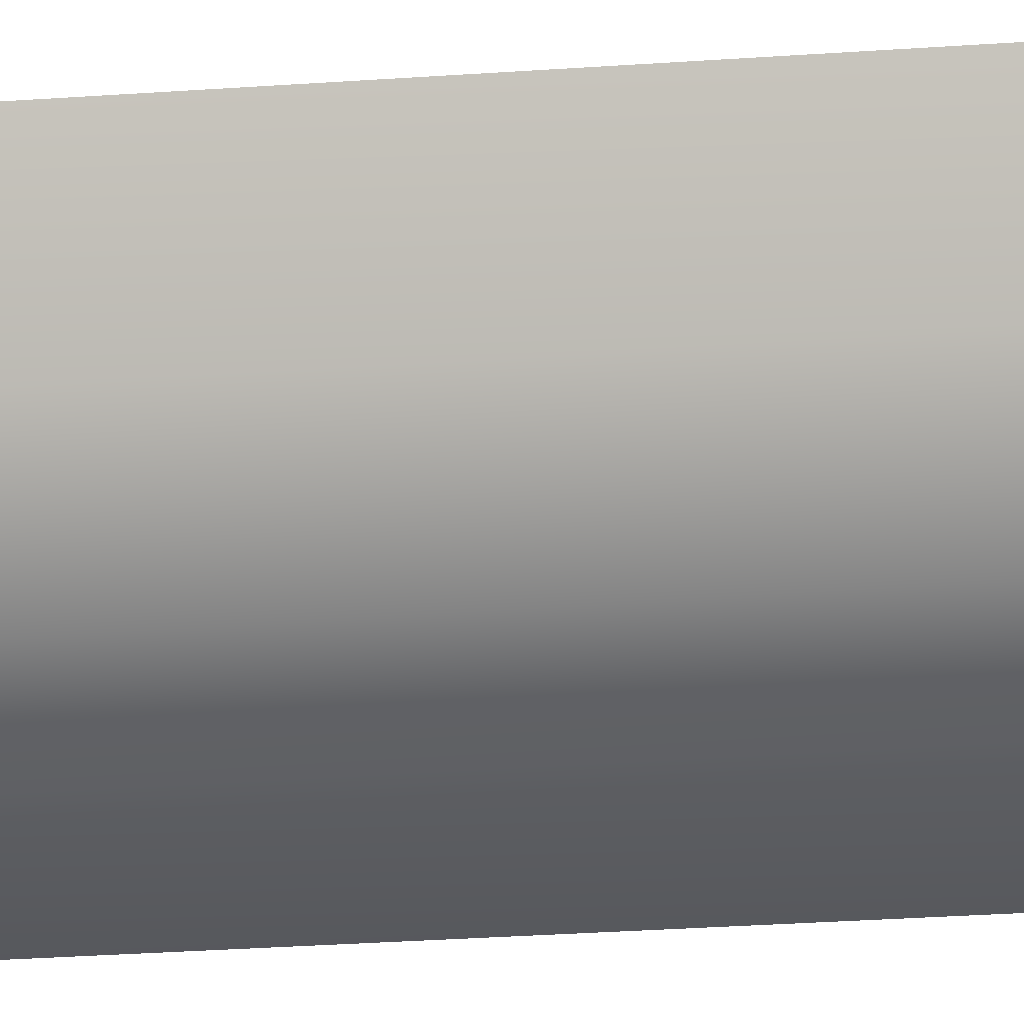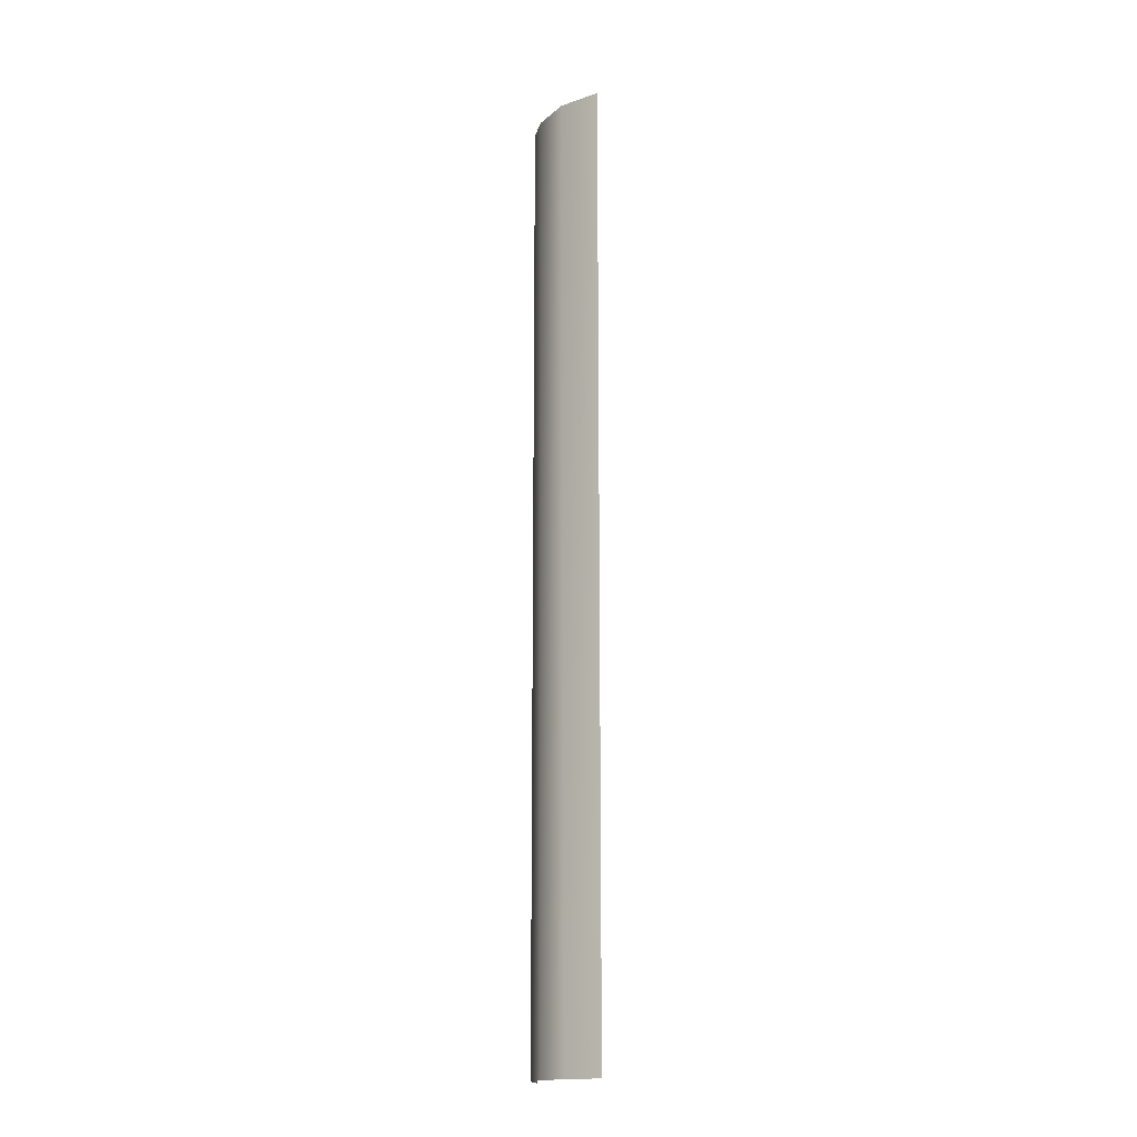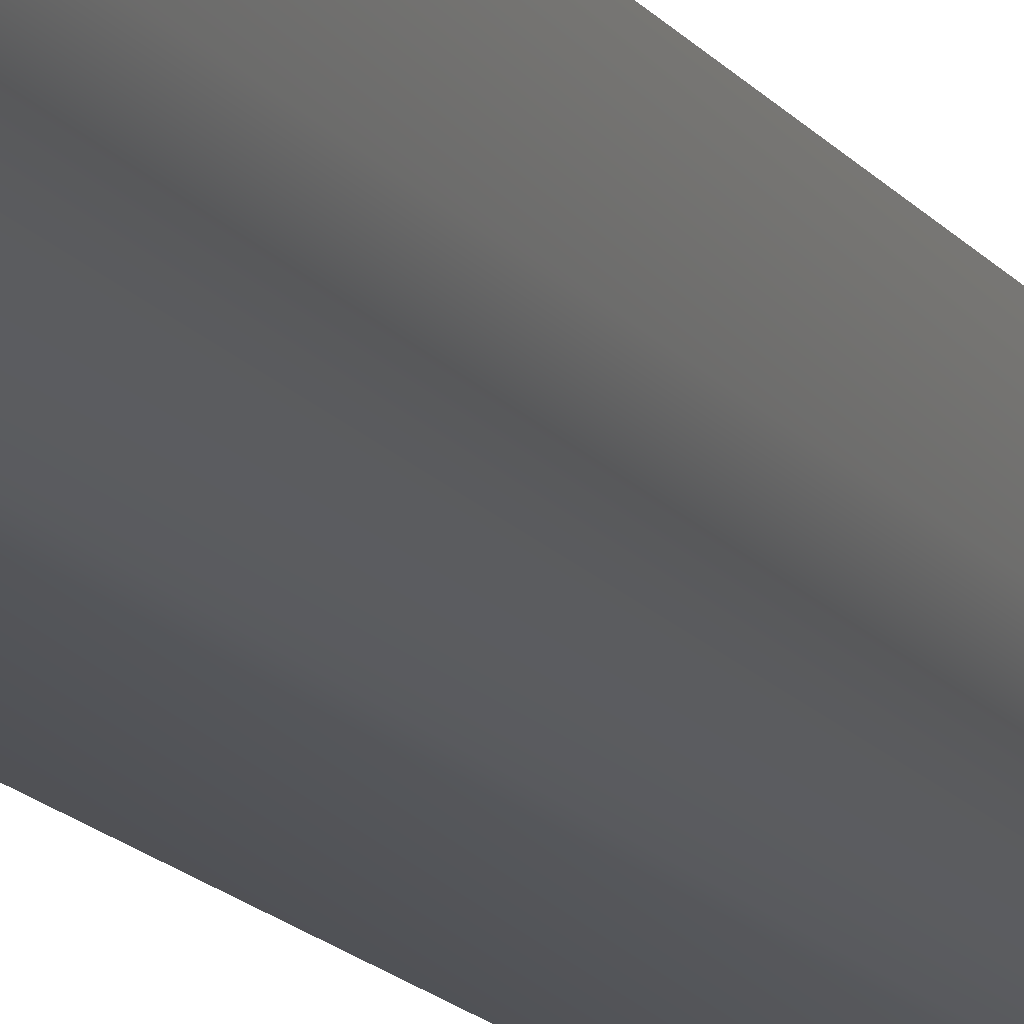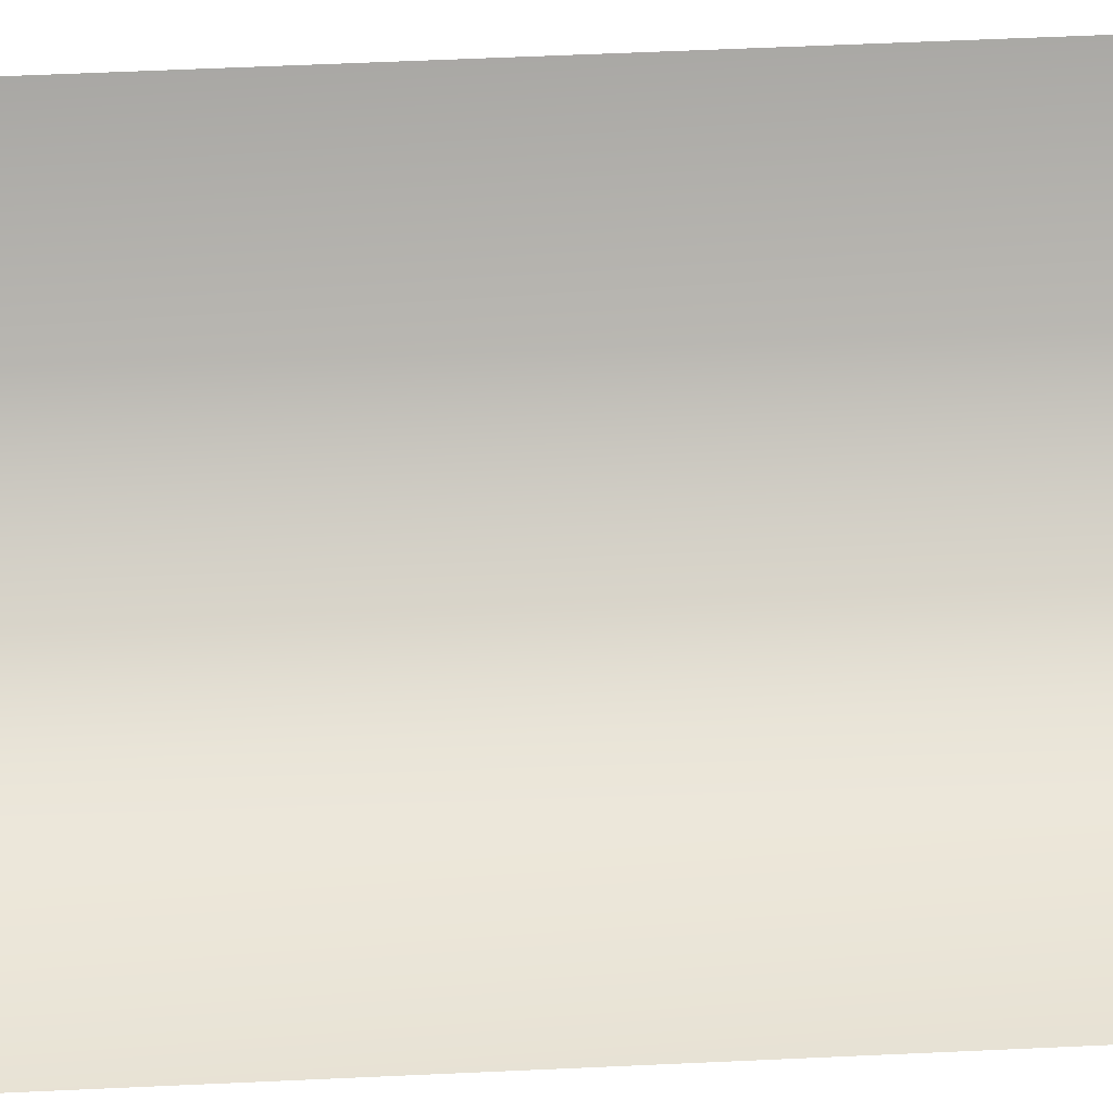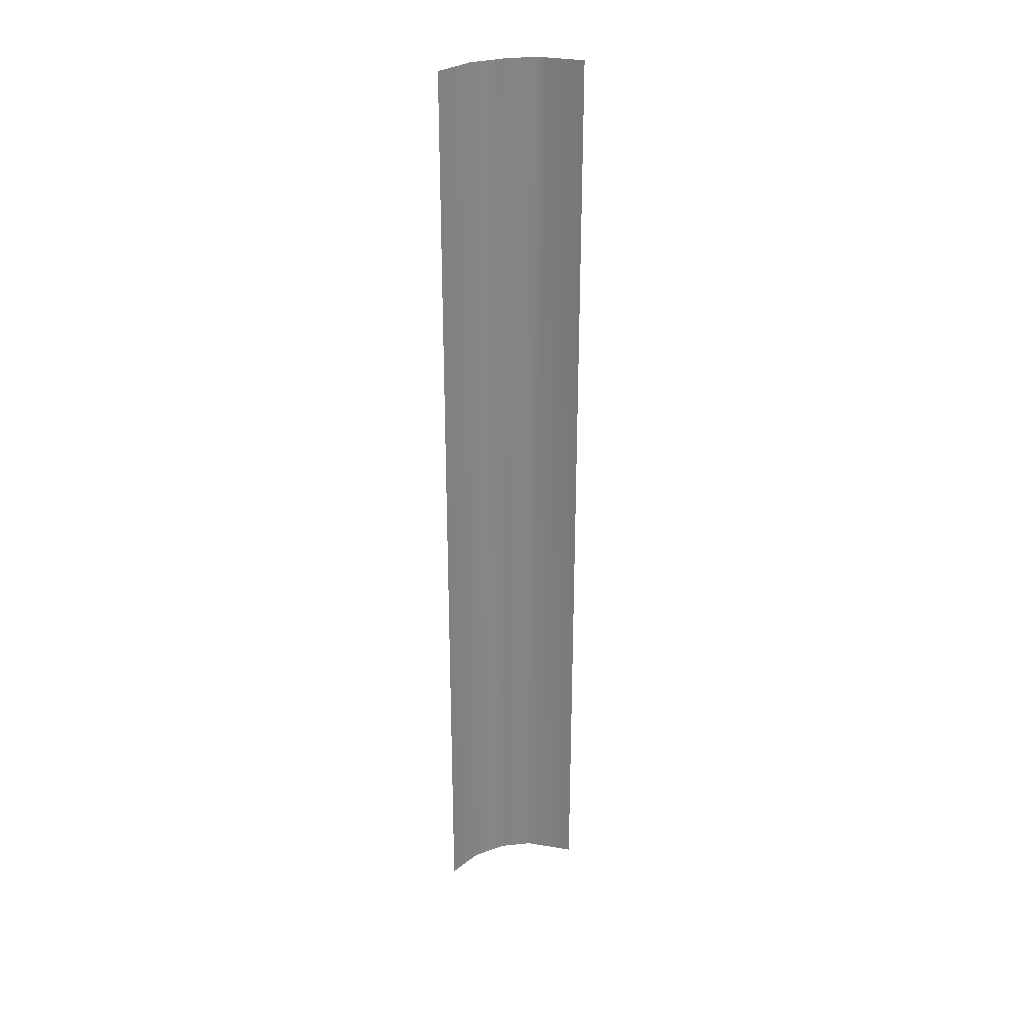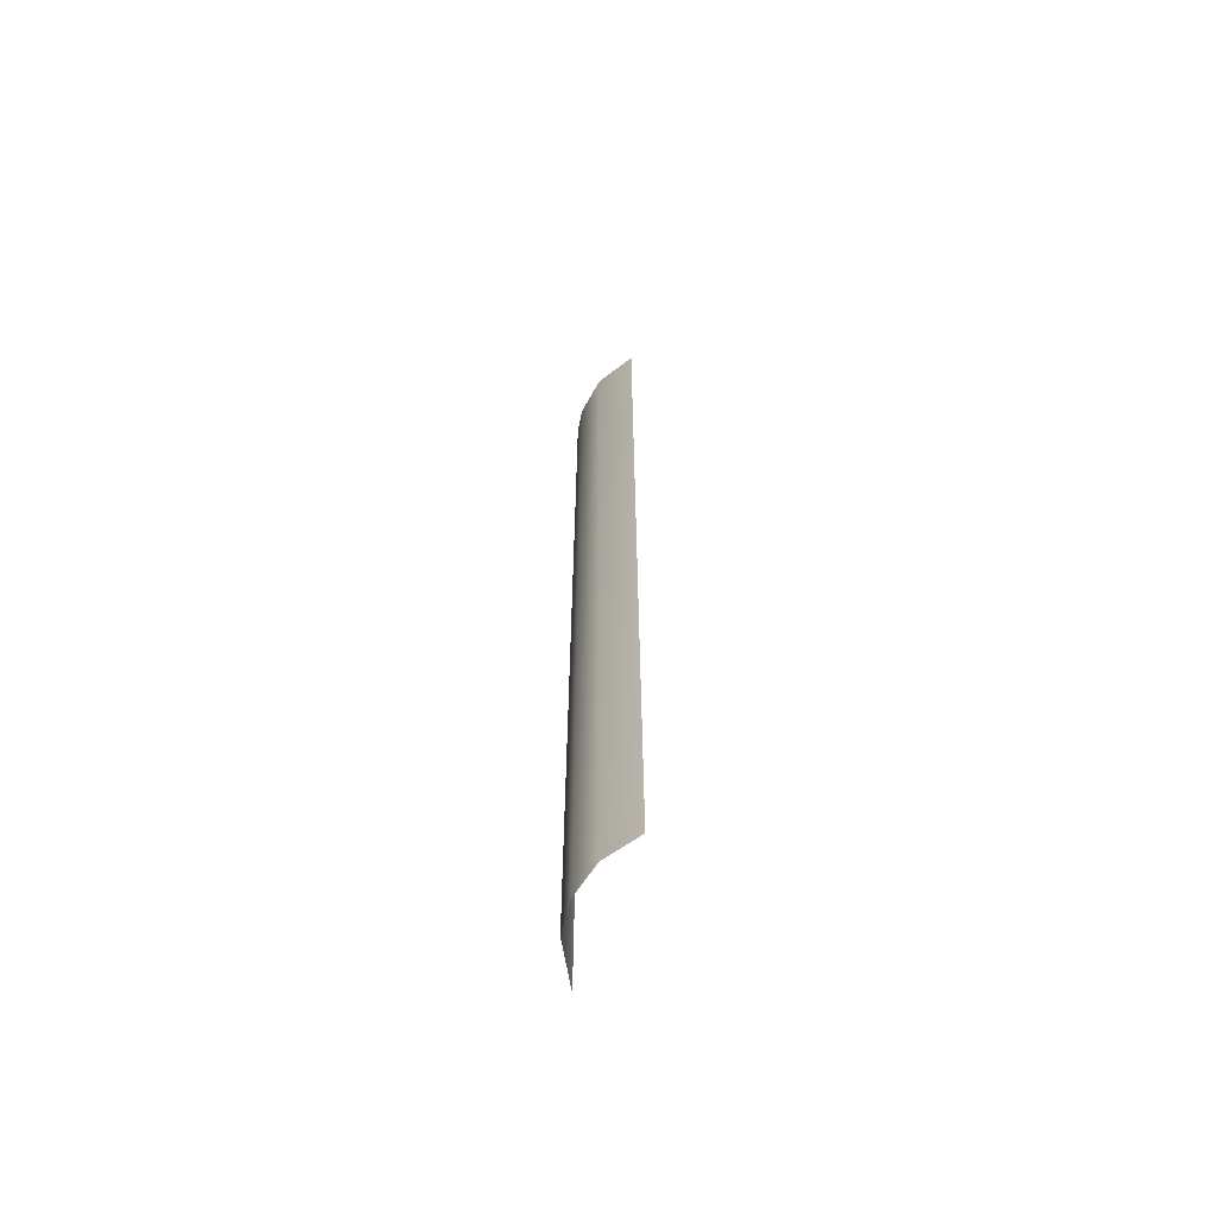
<metadata>
{"format":"obj","ext":"obj","renderer":"f3d","projection":"perspective","resolution":1024,"background":"white","views":[{"elev":-16.1,"azim":-79.4,"up":"+Z"},{"elev":-16.7,"azim":-67.5,"up":"+Y"},{"elev":-12.4,"azim":-160.4,"up":"+Z"},{"elev":26.9,"azim":84.9,"up":"+Z"},{"elev":28.8,"azim":30.0,"up":"+Y"},{"elev":-63.5,"azim":-64.6,"up":"+Y"}]}
</metadata>
<code>
o Group216/mesh318/mesh318-geometry#mesh318-geometry
v -0.06339 0.6549 -0.2004
v -0.05995 0.4823 -0.2029
v -0.05995 0.6549 -0.2029
v -0.06447 0.4823 -0.1993
v -0.05809 0.6549 -0.2039
v -0.06761 0.6549 -0.1945
v -0.05134 0.5255 -0.2054
v -0.06795 0.4823 -0.1937
v -0.05134 0.4823 -0.2054
v -0.05134 0.5686 -0.2054
v -0.06928 0.5686 -0.1868
v -0.05134 0.6118 -0.2054
v -0.06928 0.6118 -0.1868
v -0.06928 0.5255 -0.1868
v -0.05134 0.6549 -0.2054
v -0.06928 0.6549 -0.1868
v -0.06928 0.4823 -0.1868
f 1 2 3
f 3 2 1
f 1 4 2
f 2 4 1
f 3 2 5
f 5 2 3
f 1 6 4
f 4 6 1
f 5 2 7
f 7 2 5
f 4 6 8
f 8 6 4
f 7 2 9
f 9 2 7
f 5 7 10
f 10 7 5
f 6 11 8
f 8 11 6
f 5 10 12
f 12 10 5
f 6 13 11
f 11 13 6
f 8 11 14
f 14 11 8
f 5 12 15
f 15 12 5
f 6 16 13
f 13 16 6
f 8 14 17
f 17 14 8

</code>
